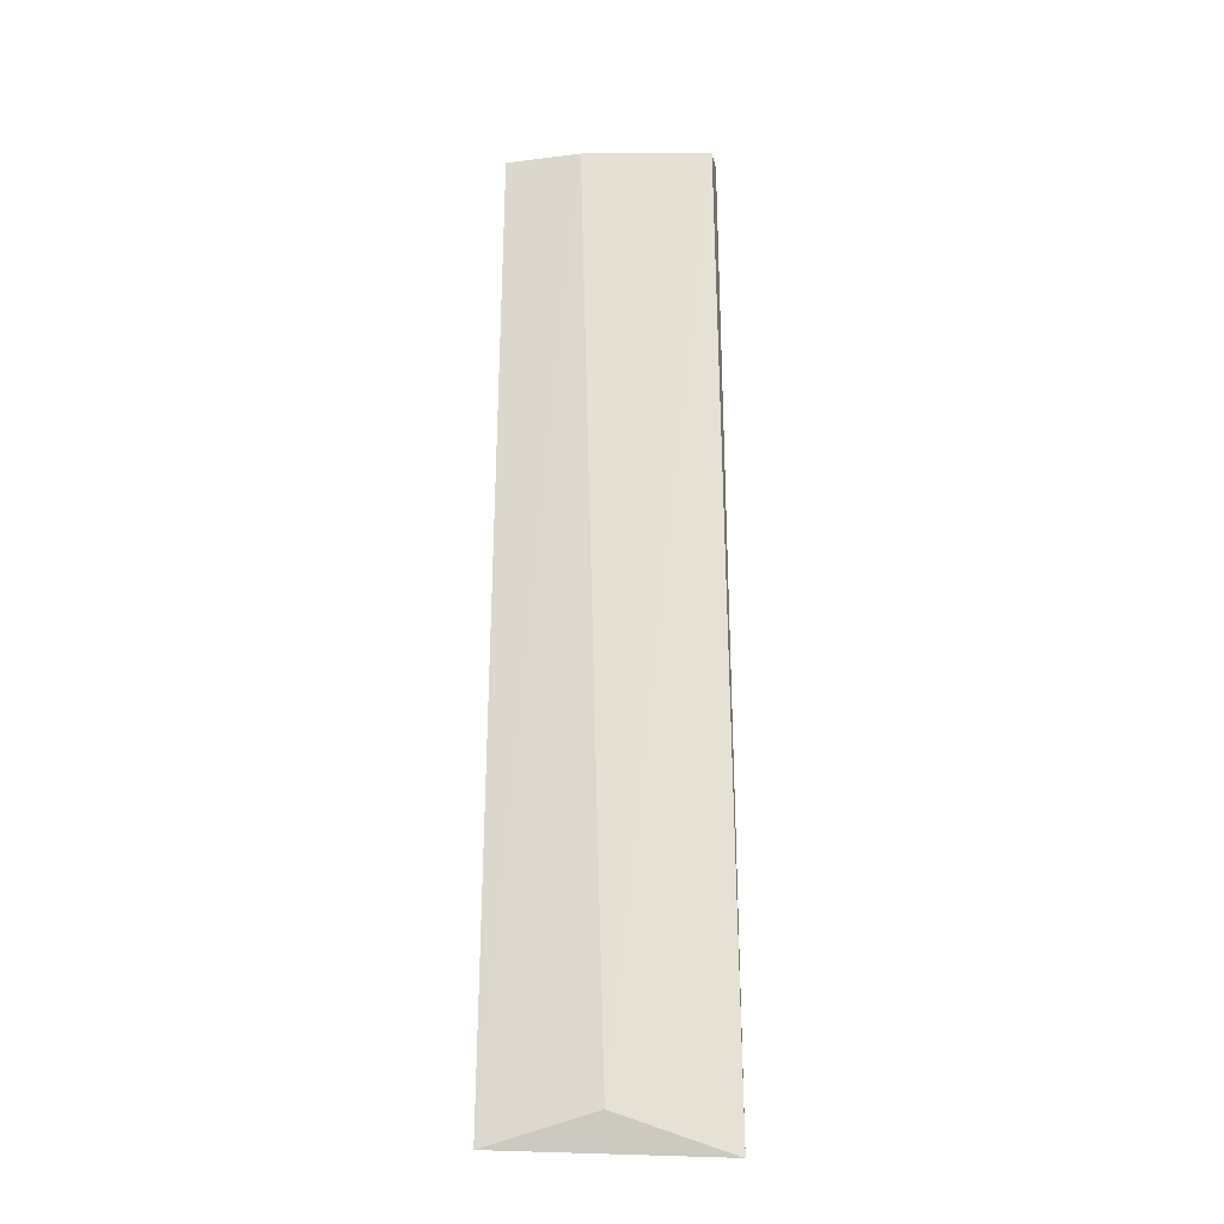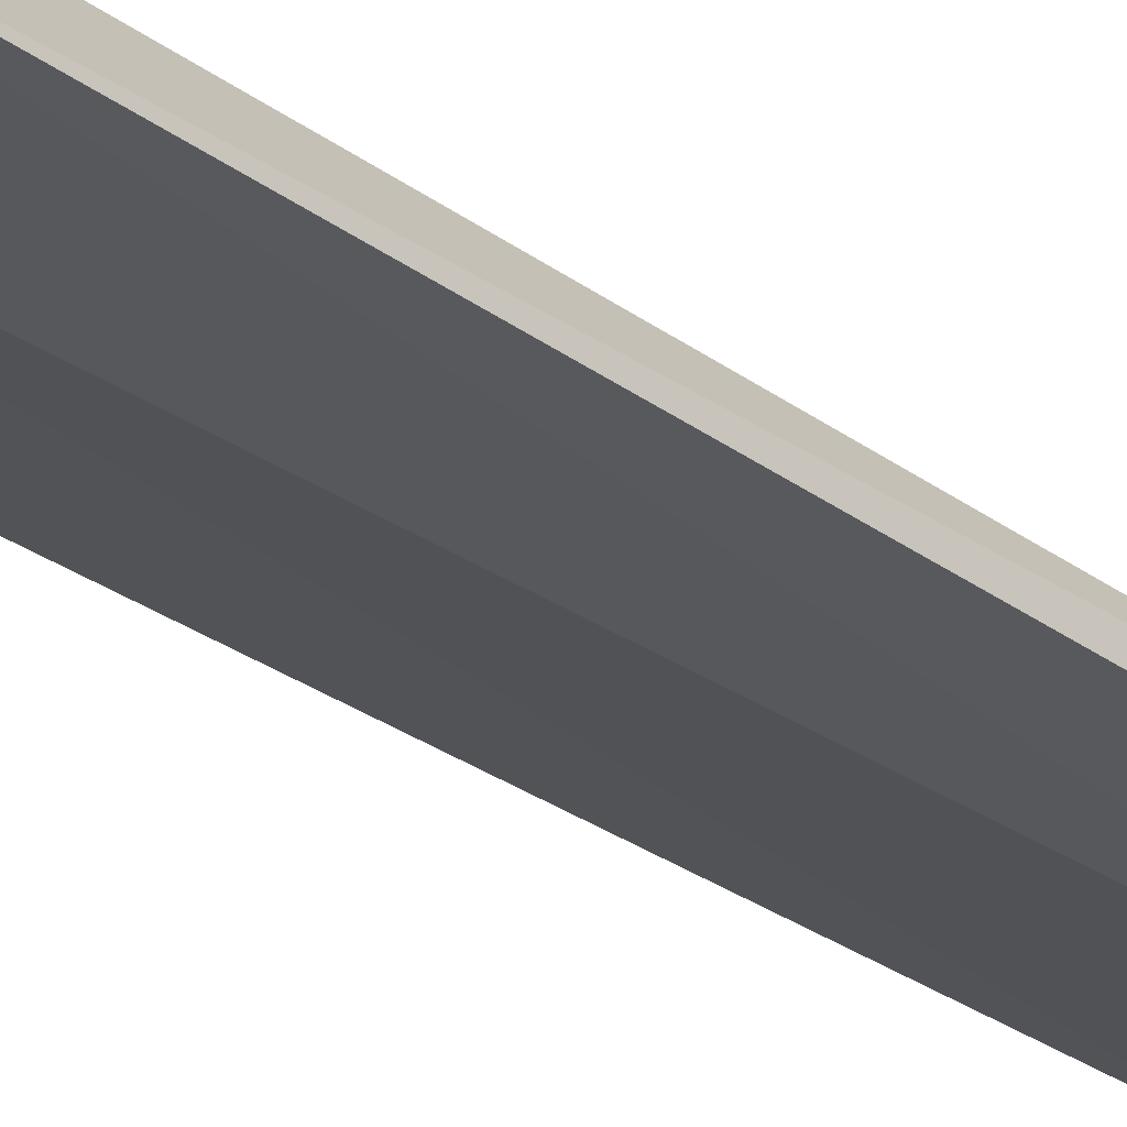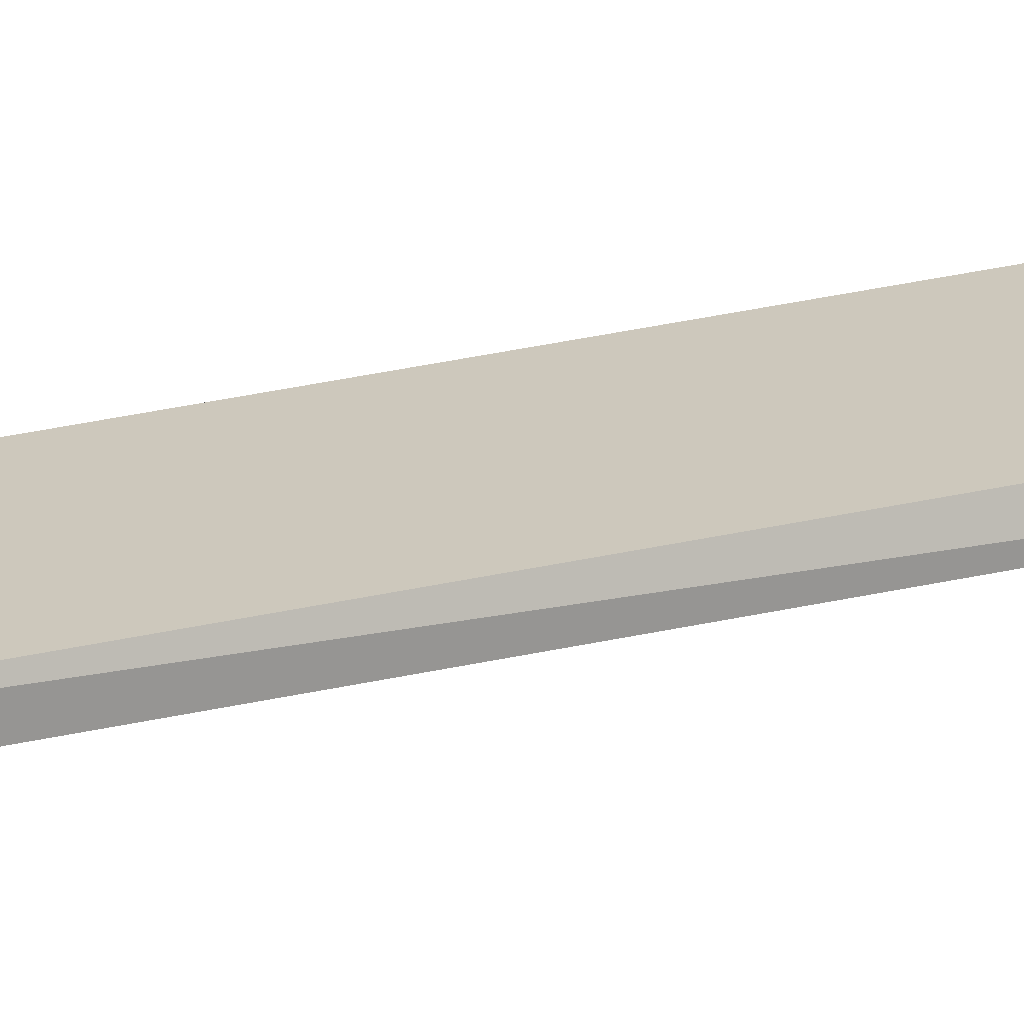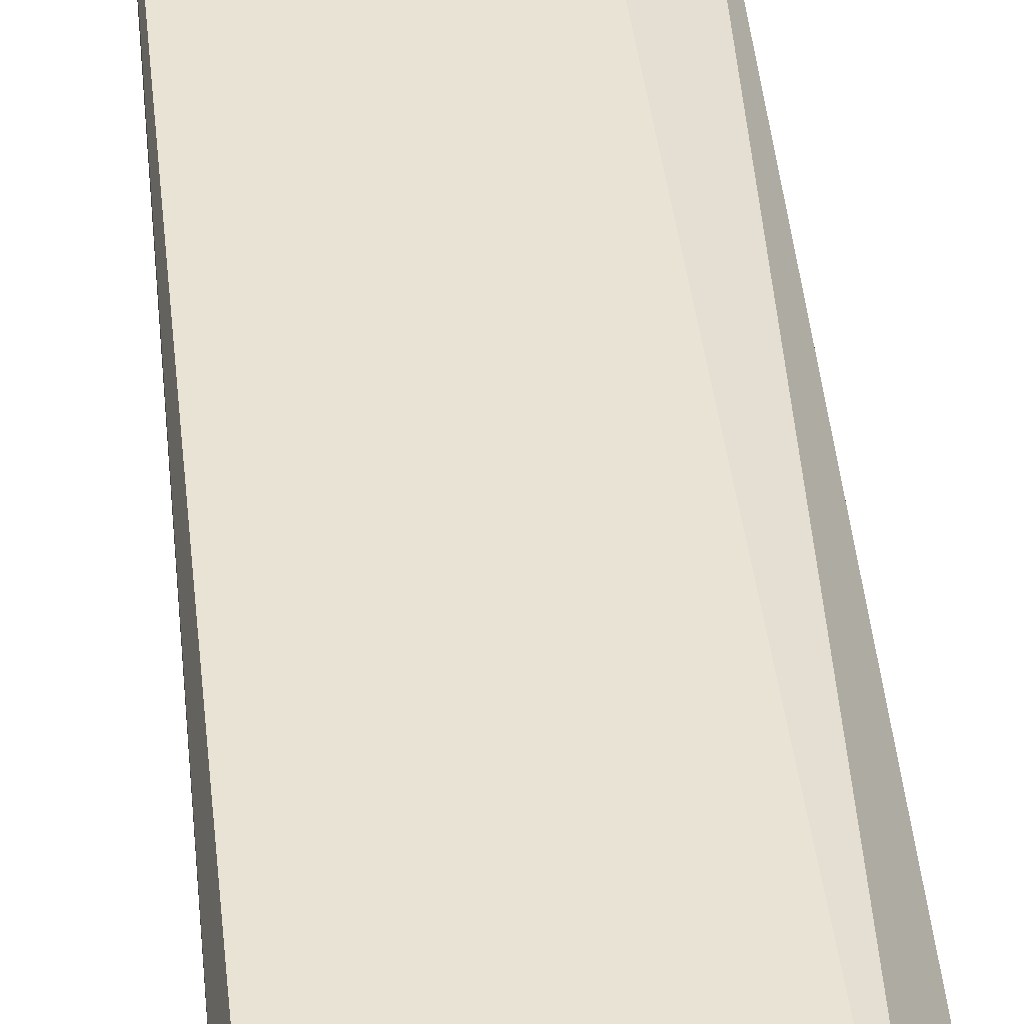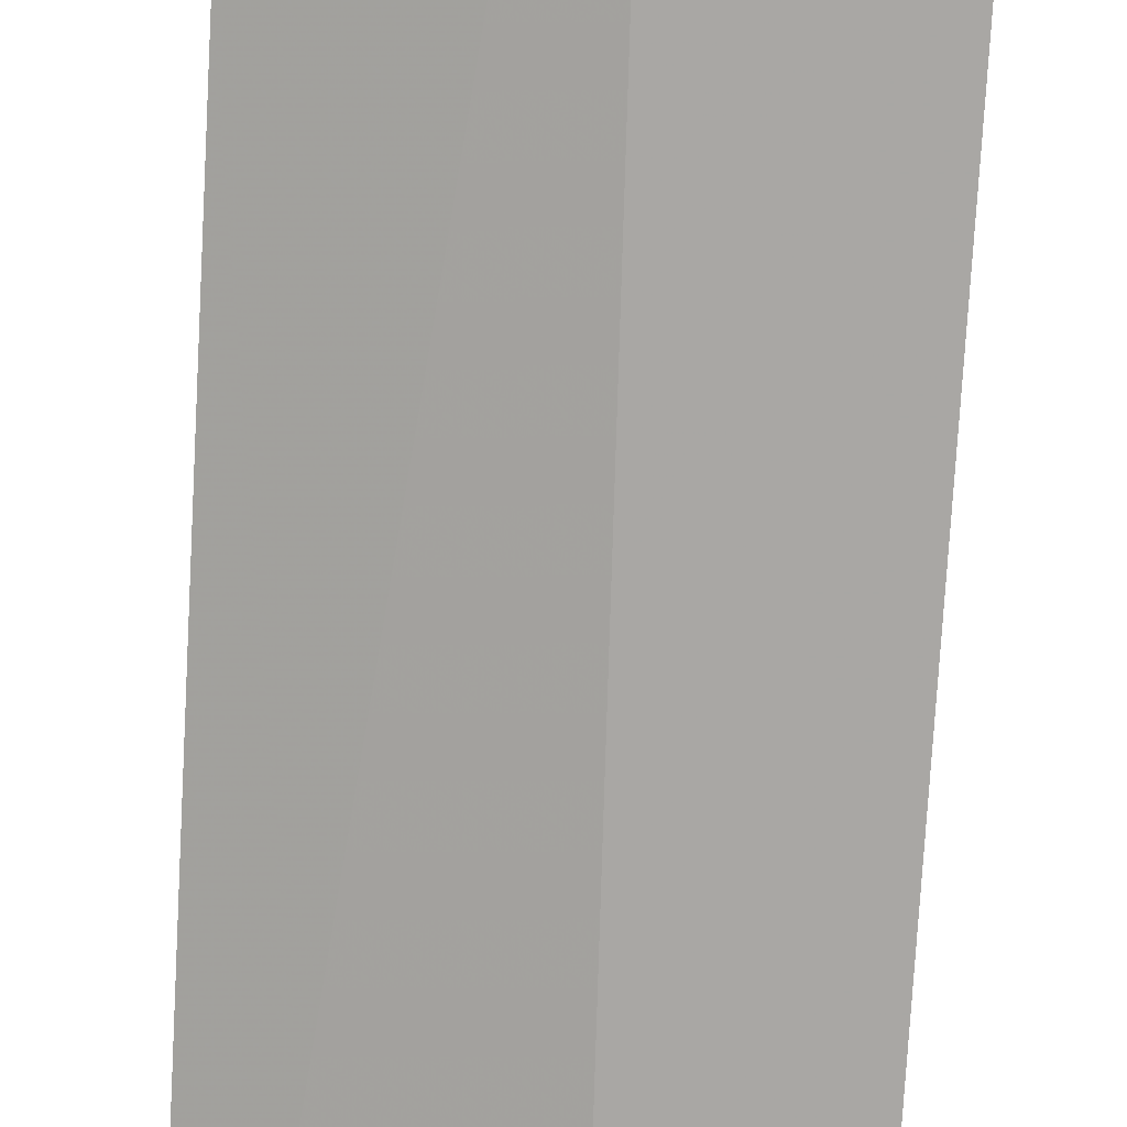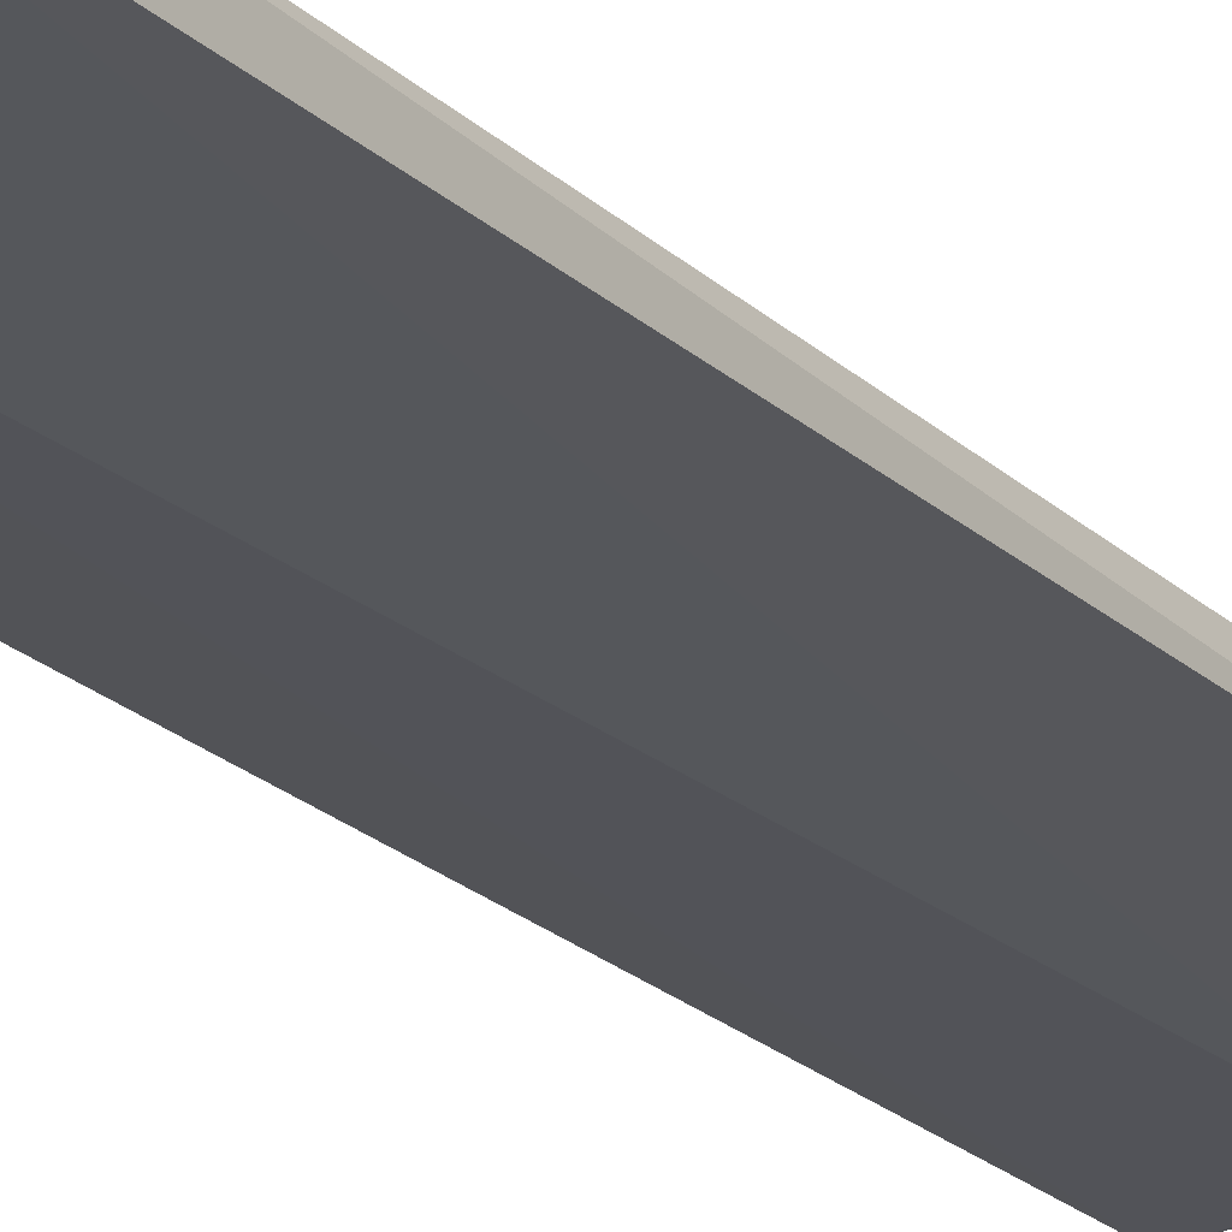
<metadata>
{"format":"obj","ext":"obj","renderer":"f3d","projection":"perspective","resolution":1024,"background":"white","views":[{"elev":-24.4,"azim":11.6,"up":"+Z"},{"elev":-29.3,"azim":-137.2,"up":"+Y"},{"elev":22.2,"azim":65.9,"up":"+Y"},{"elev":42.0,"azim":174.6,"up":"+Y"},{"elev":-74.8,"azim":176.7,"up":"+Y"},{"elev":-22.2,"azim":32.9,"up":"+Y"}]}
</metadata>
<code>
v -0.01177 0.03852 -0.07082
v -0.000905 0.04124 -0.02058
v -0.008812 0.04124 -0.02058
v -0.007494 0.0386 -0.02058
v -0.000475 0.03992 -0.07132
v -0.01013 0.04124 -0.06933
v -0.01145 0.03992 -0.02058
v -0.000905 0.04124 -0.06933
v -0.000905 0.03992 -0.02058
v -0.006176 0.0386 -0.06933
v -0.01145 0.0386 -0.02058
f 7 1 11
f 2 3 4
f 3 2 6
f 5 1 6
f 3 6 7
f 4 3 7
f 6 1 7
f 2 5 8
f 6 2 8
f 5 6 8
f 2 4 9
f 5 2 9
f 5 9 10
f 4 1 10
f 1 5 10
f 9 4 10
f 1 4 11
f 4 7 11

</code>
